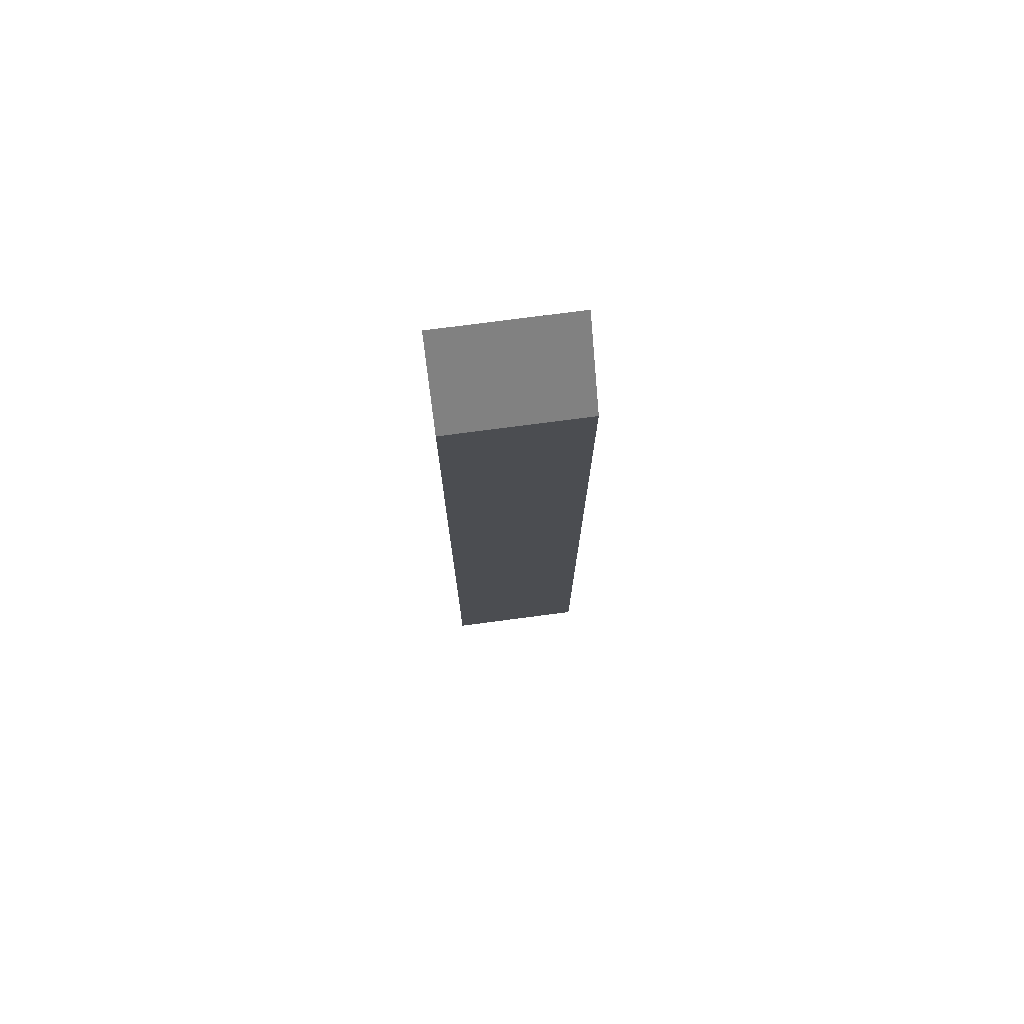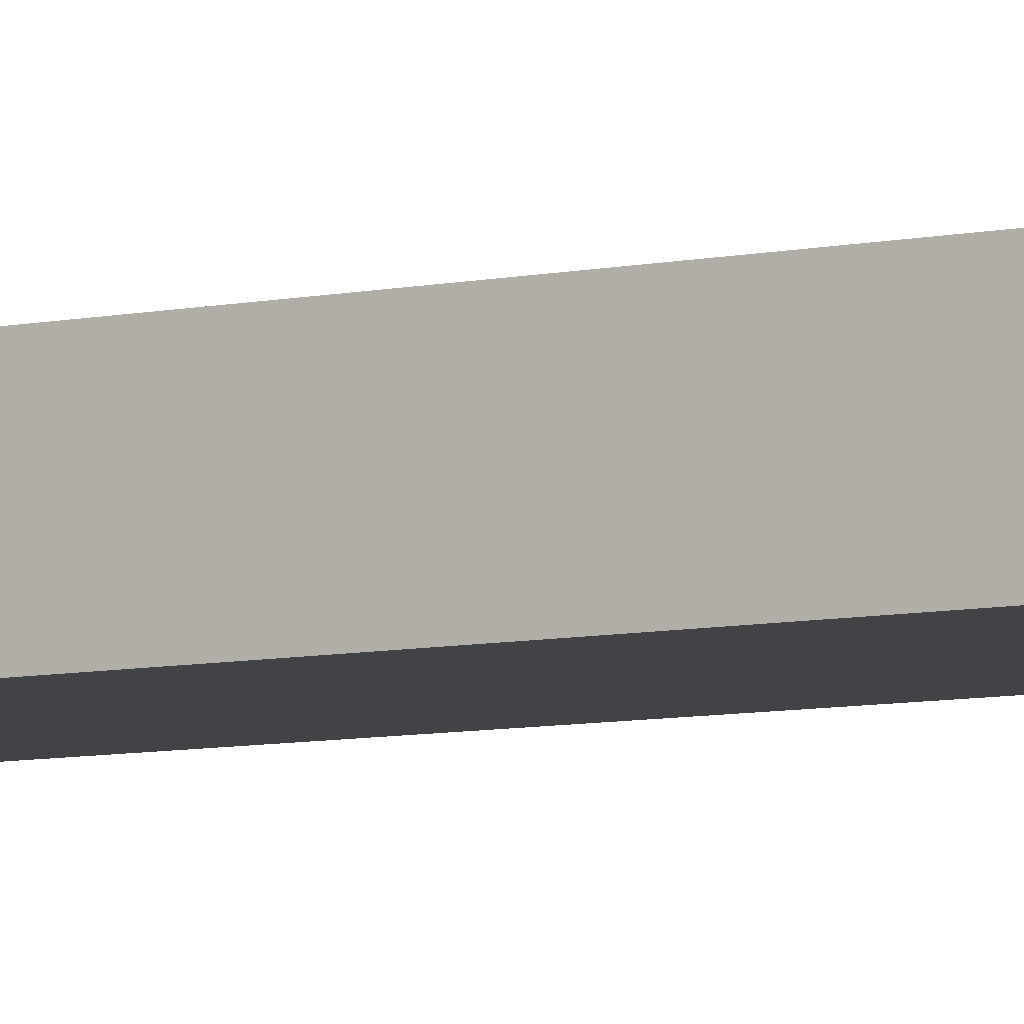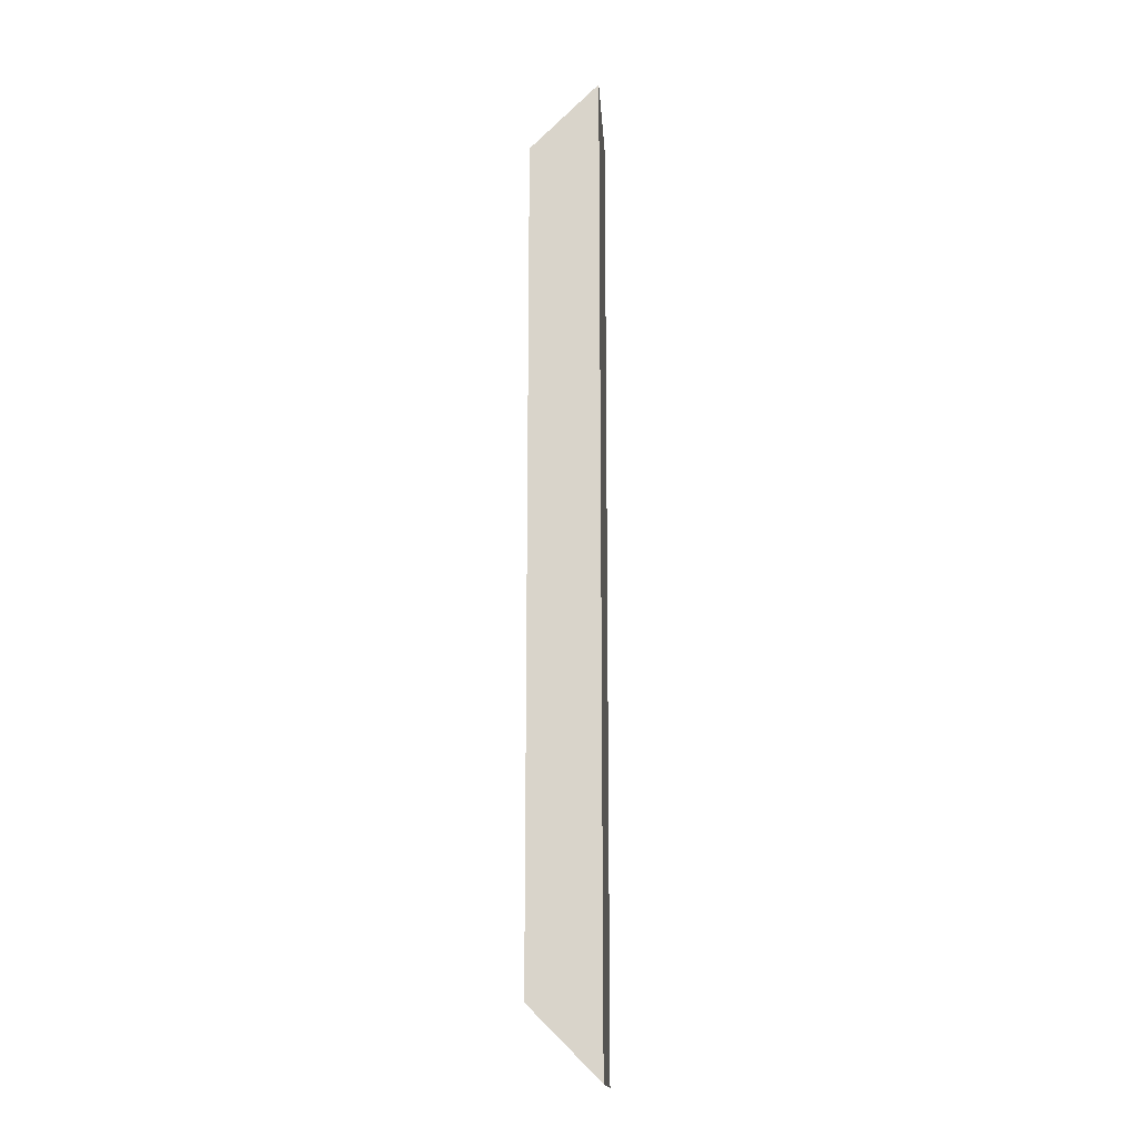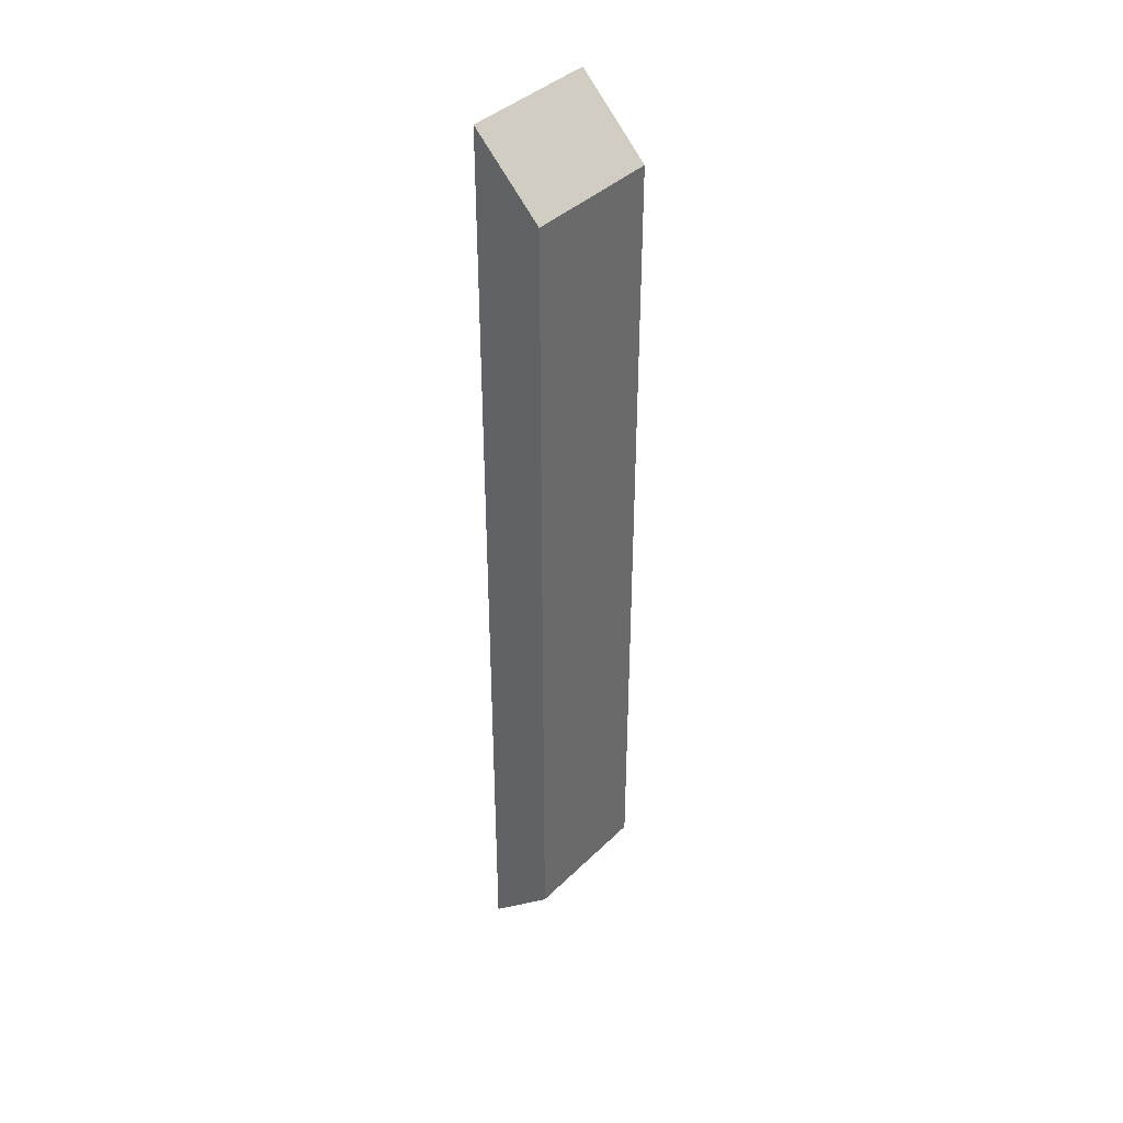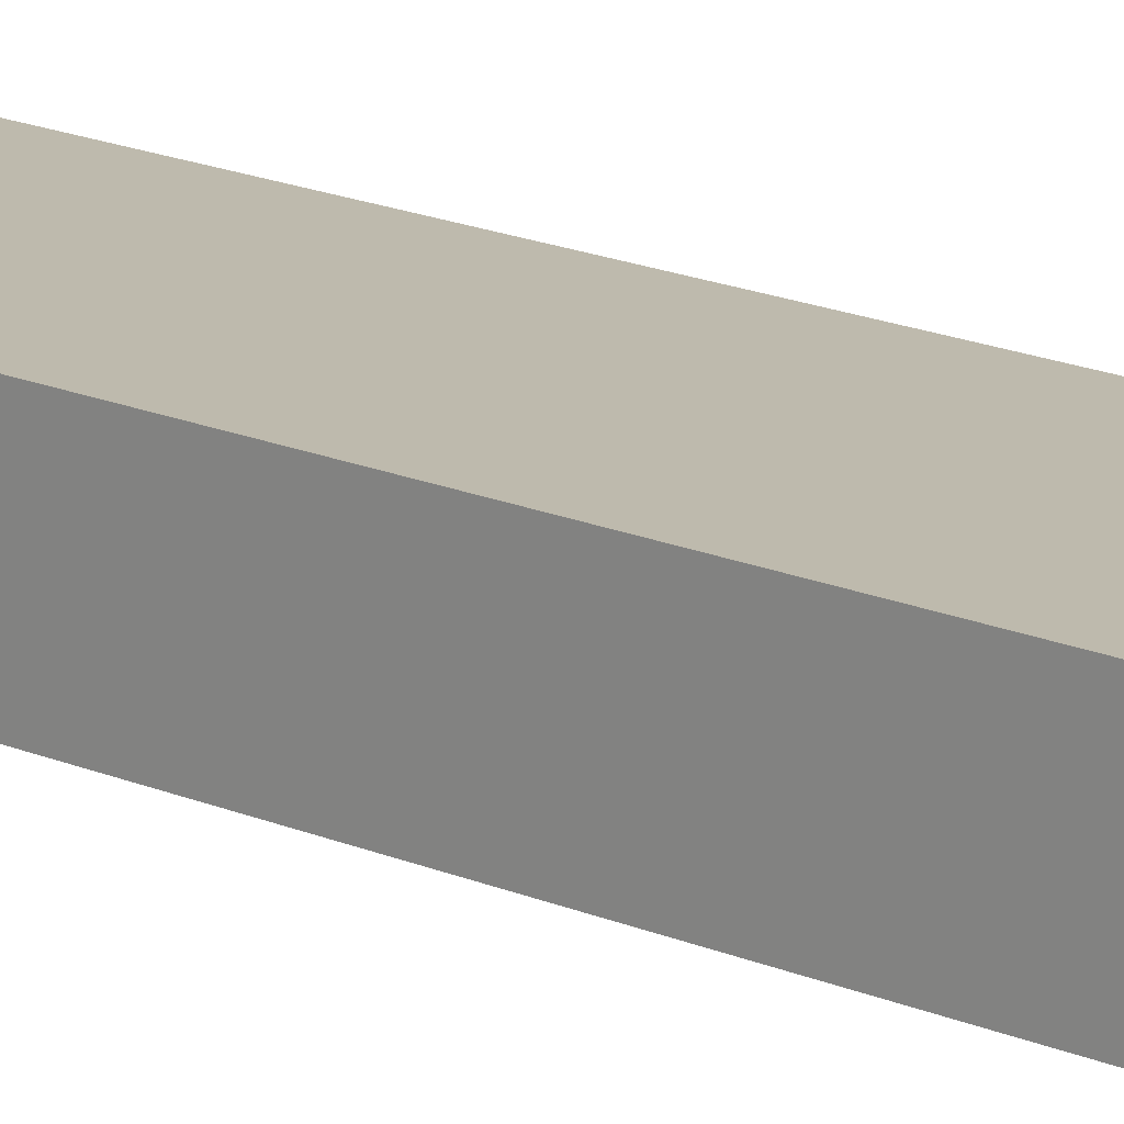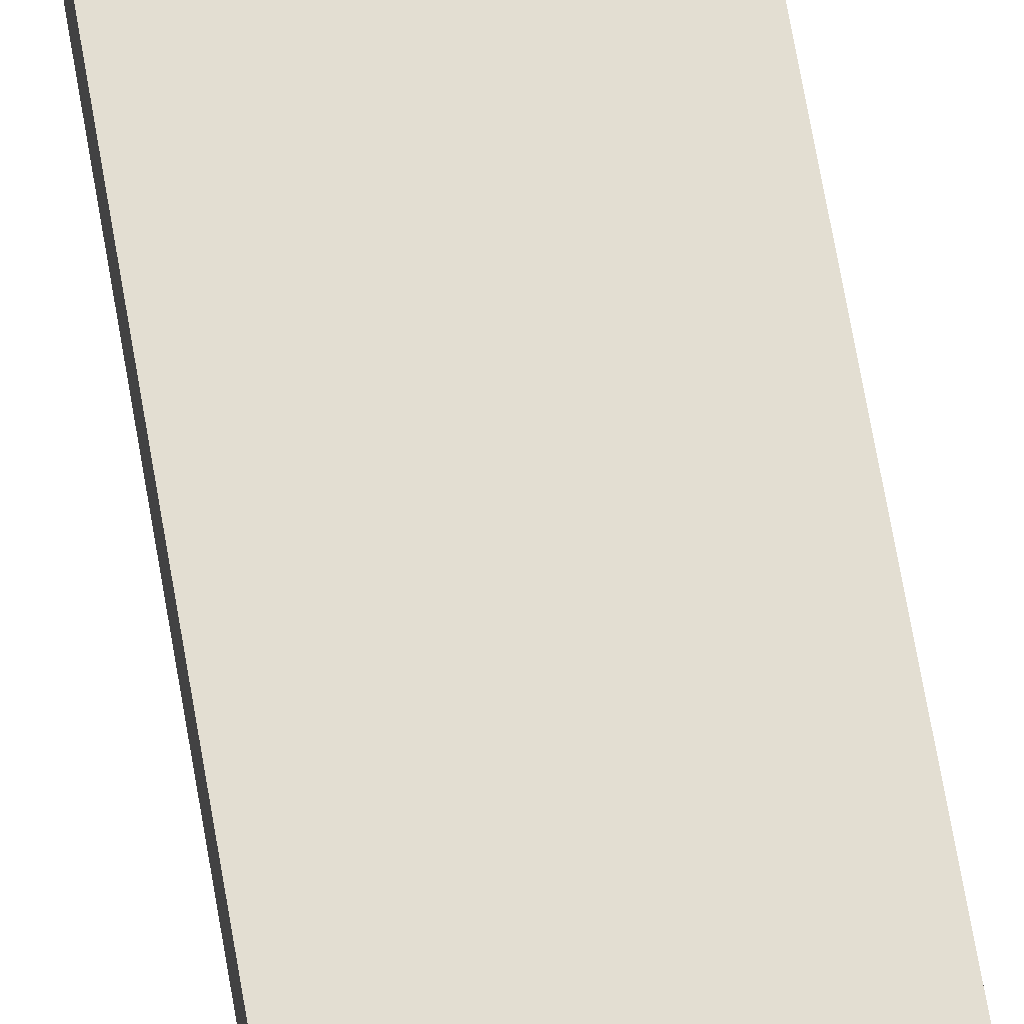
<metadata>
{"format":"obj","ext":"obj","renderer":"f3d","projection":"perspective","resolution":1024,"background":"white","views":[{"elev":75.3,"azim":-7.5,"up":"+Z"},{"elev":-6.9,"azim":123.7,"up":"+Y"},{"elev":-16.3,"azim":93.5,"up":"+Z"},{"elev":39.8,"azim":-49.9,"up":"+Z"},{"elev":15.4,"azim":134.2,"up":"+Y"},{"elev":67.7,"azim":170.3,"up":"+Y"}]}
</metadata>
<code>
v  -0.9375 -15 -31.88
v  -0.9375 -15.94 -30.94
v  -0.9375 -15.94 -19.69
v  -0.9375 -15 -18.75
v  0.9375 -15.94 -19.69
v  0.9375 -15.94 -30.94
v  0.9375 -15 -31.88
v  0.9375 -15 -18.75
g Main_Laser_Bottom
f 1 2 3 4
f 5 6 7 8
f 3 2 6 5
f 4 3 5 8
f 1 4 8 7
f 2 1 7 6

</code>
